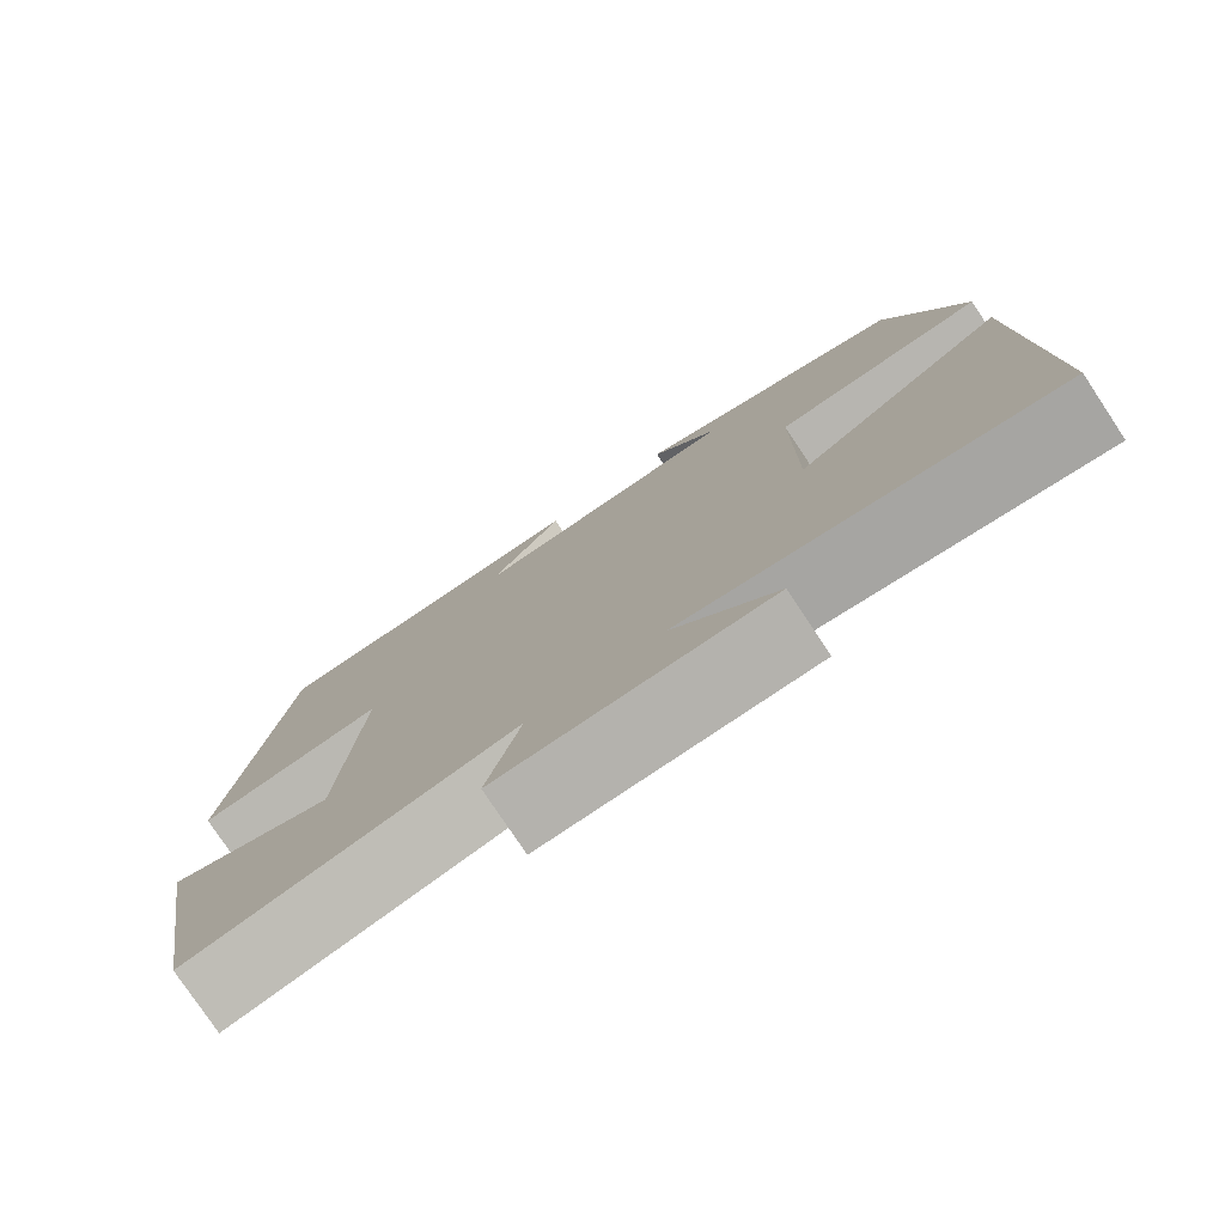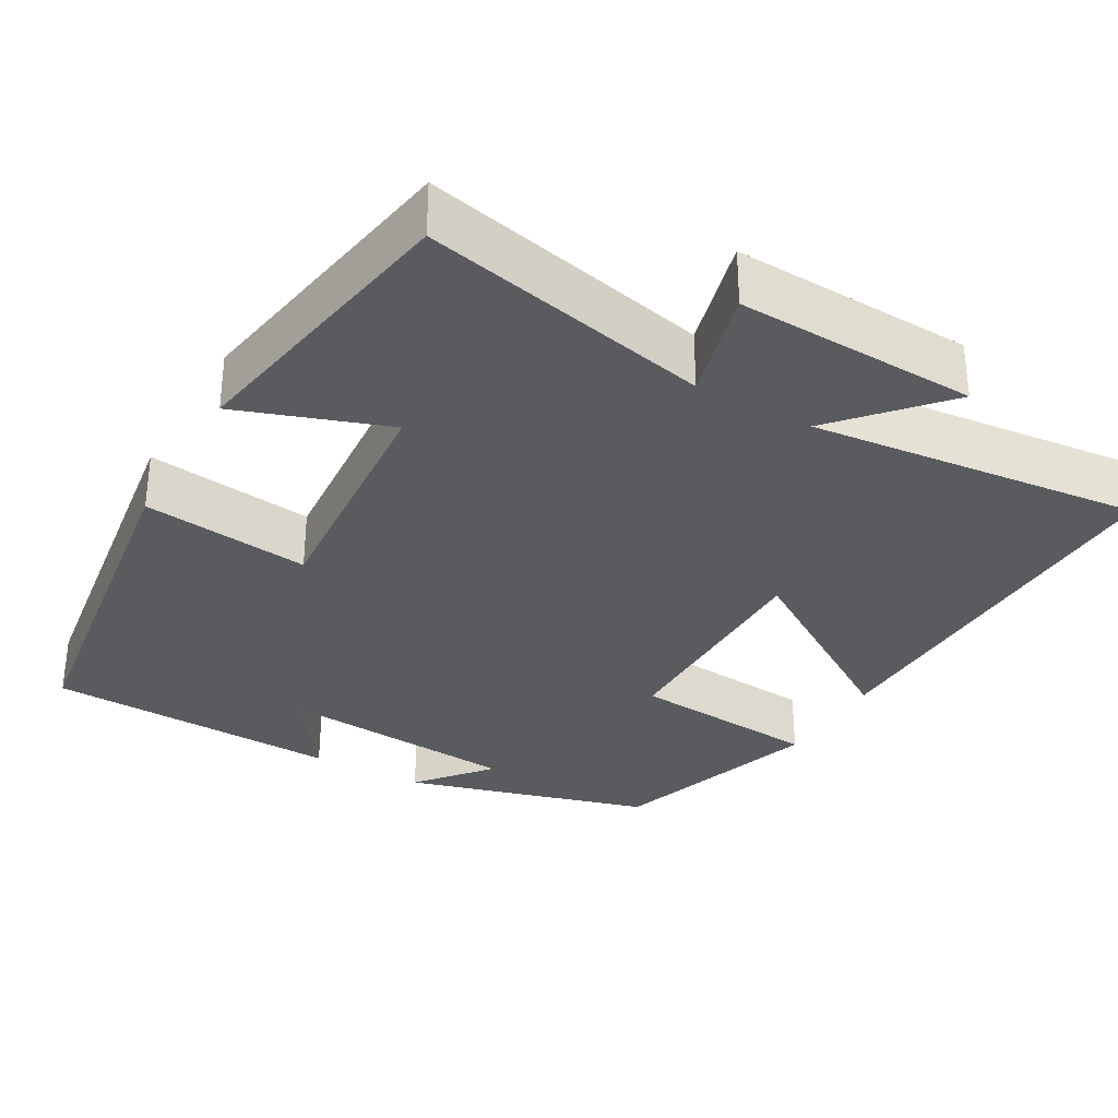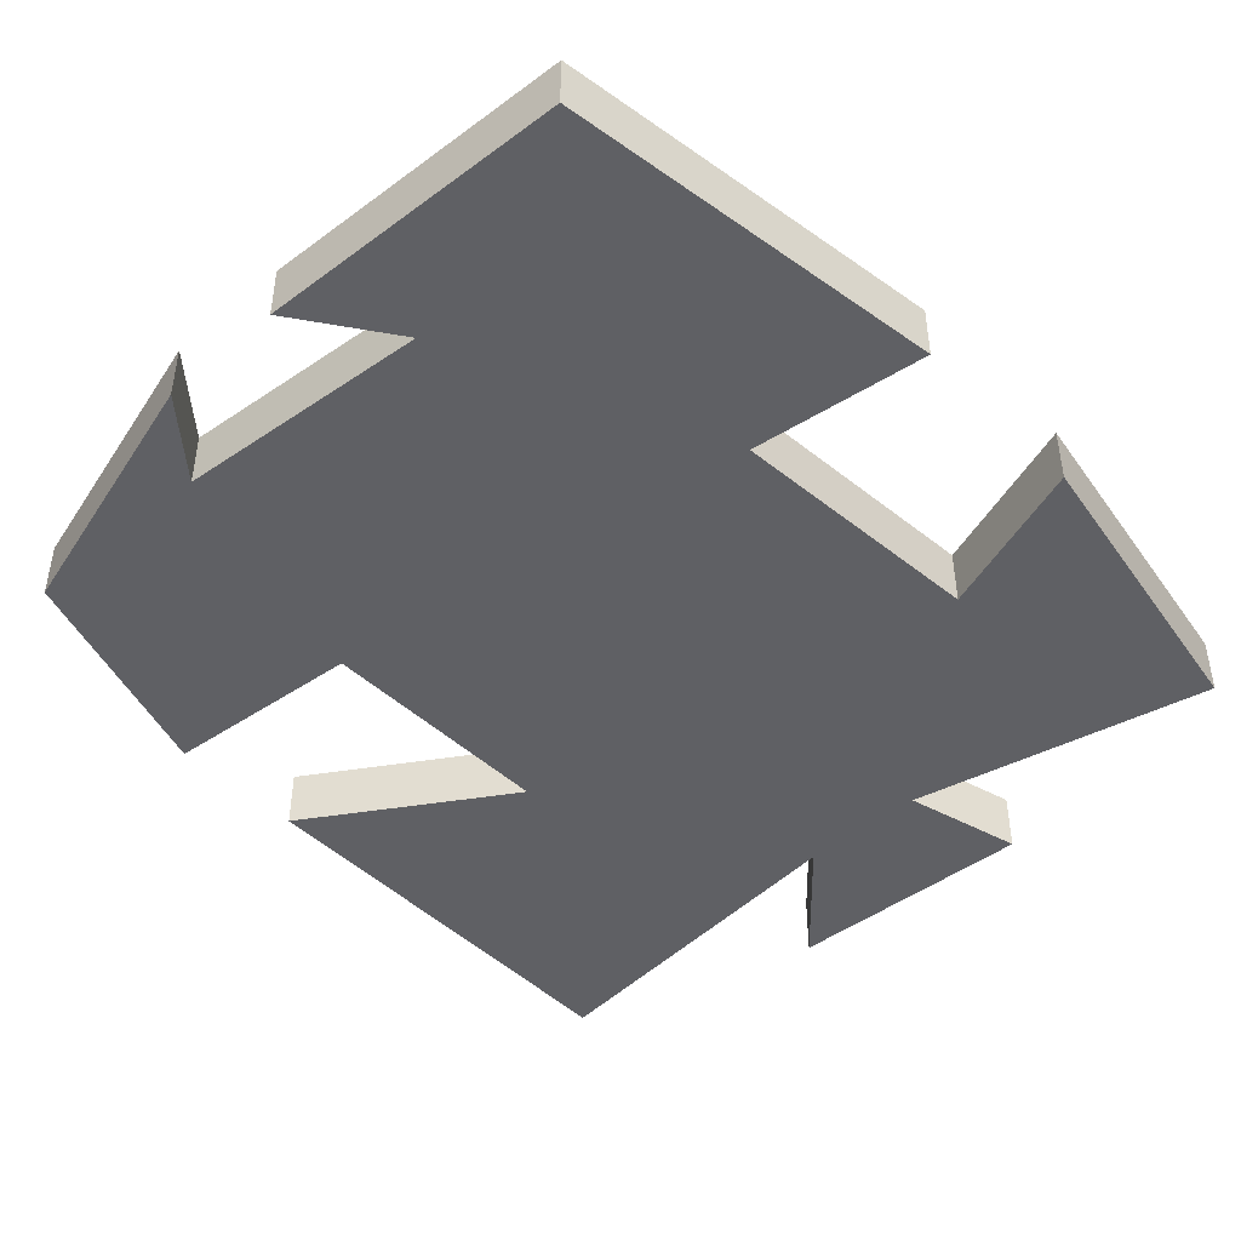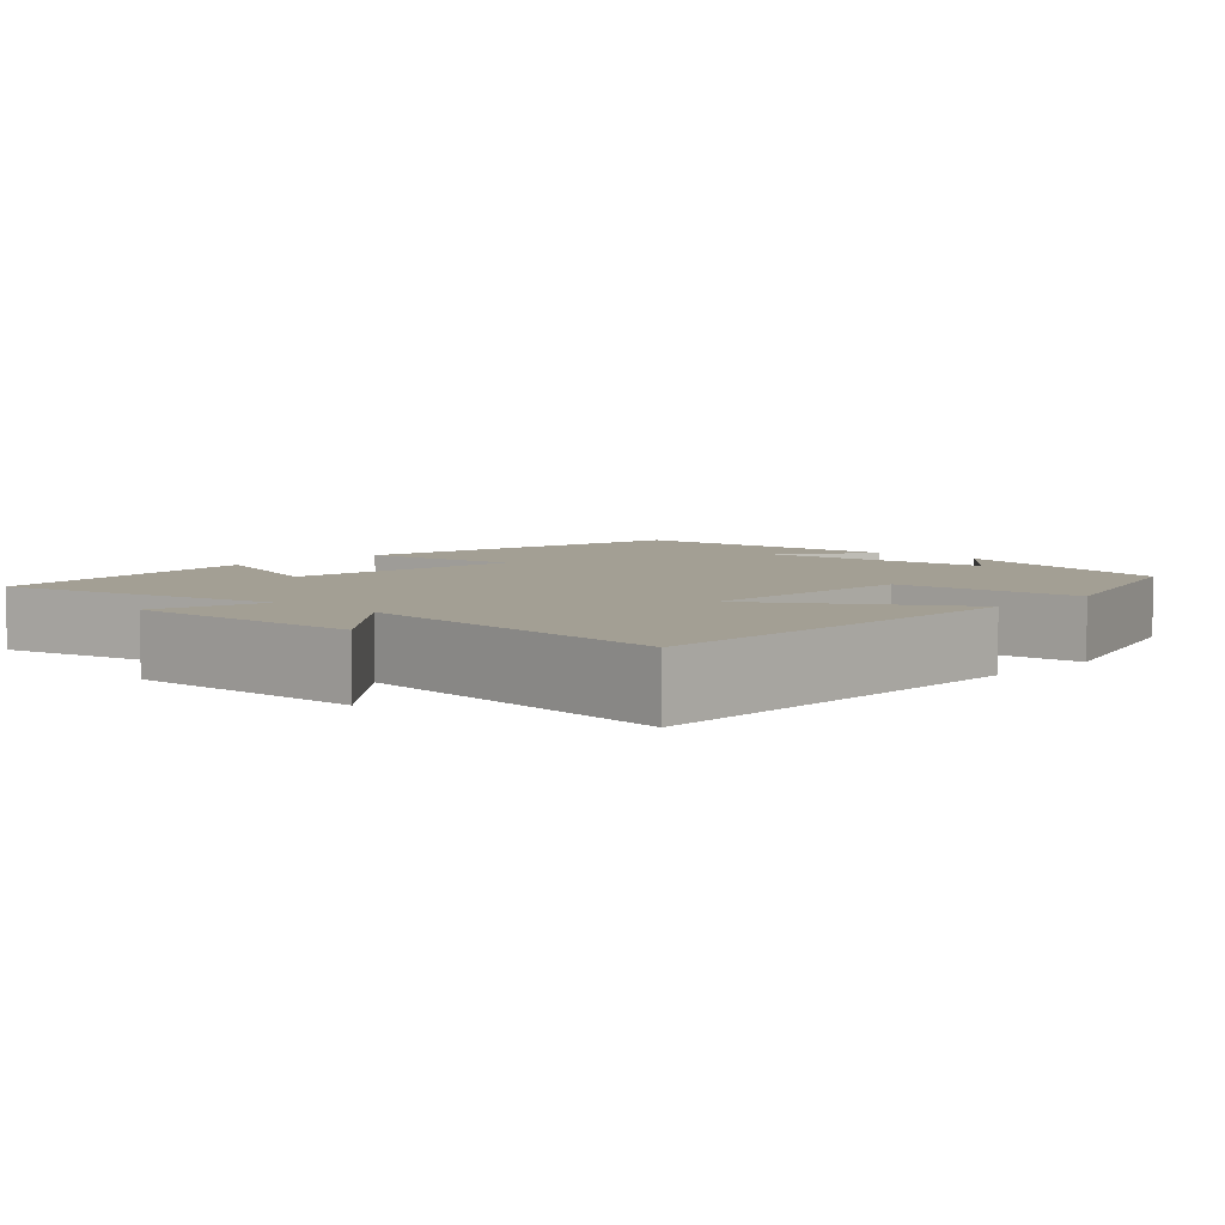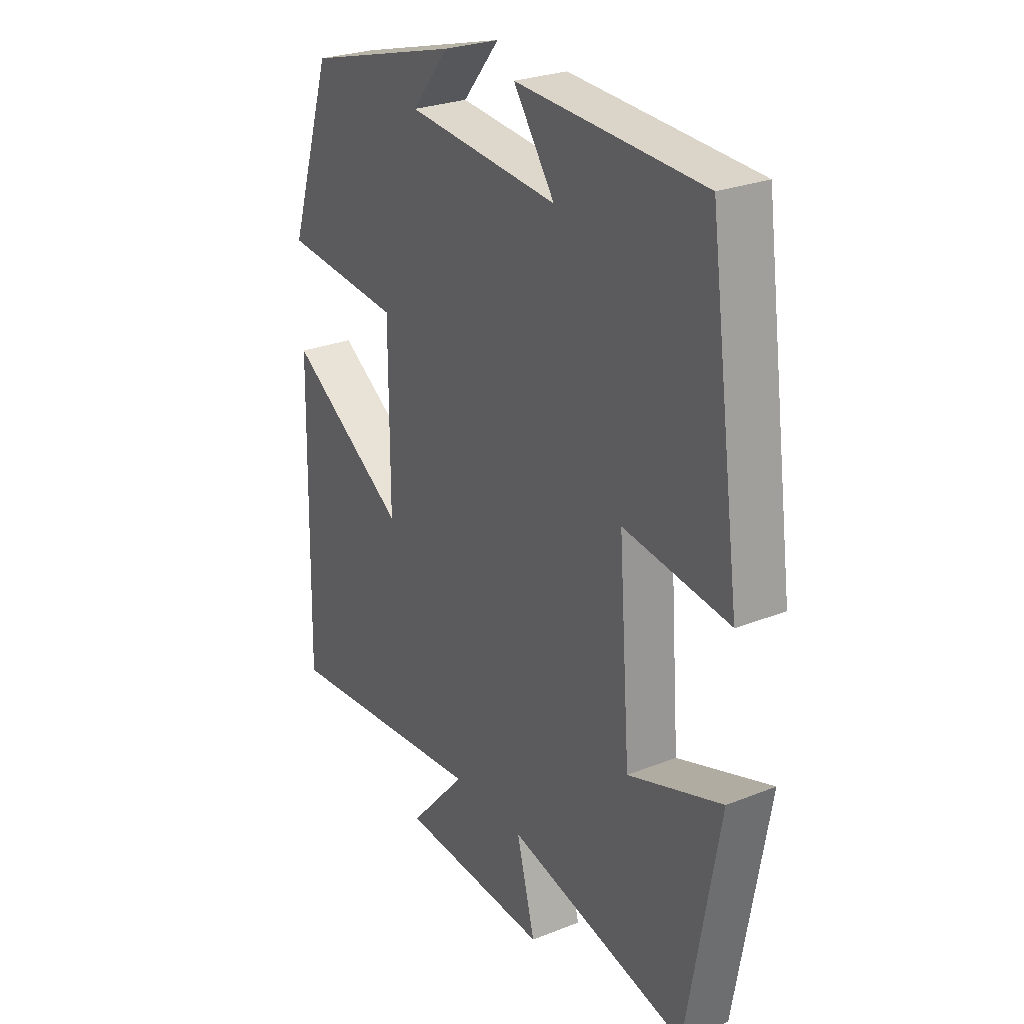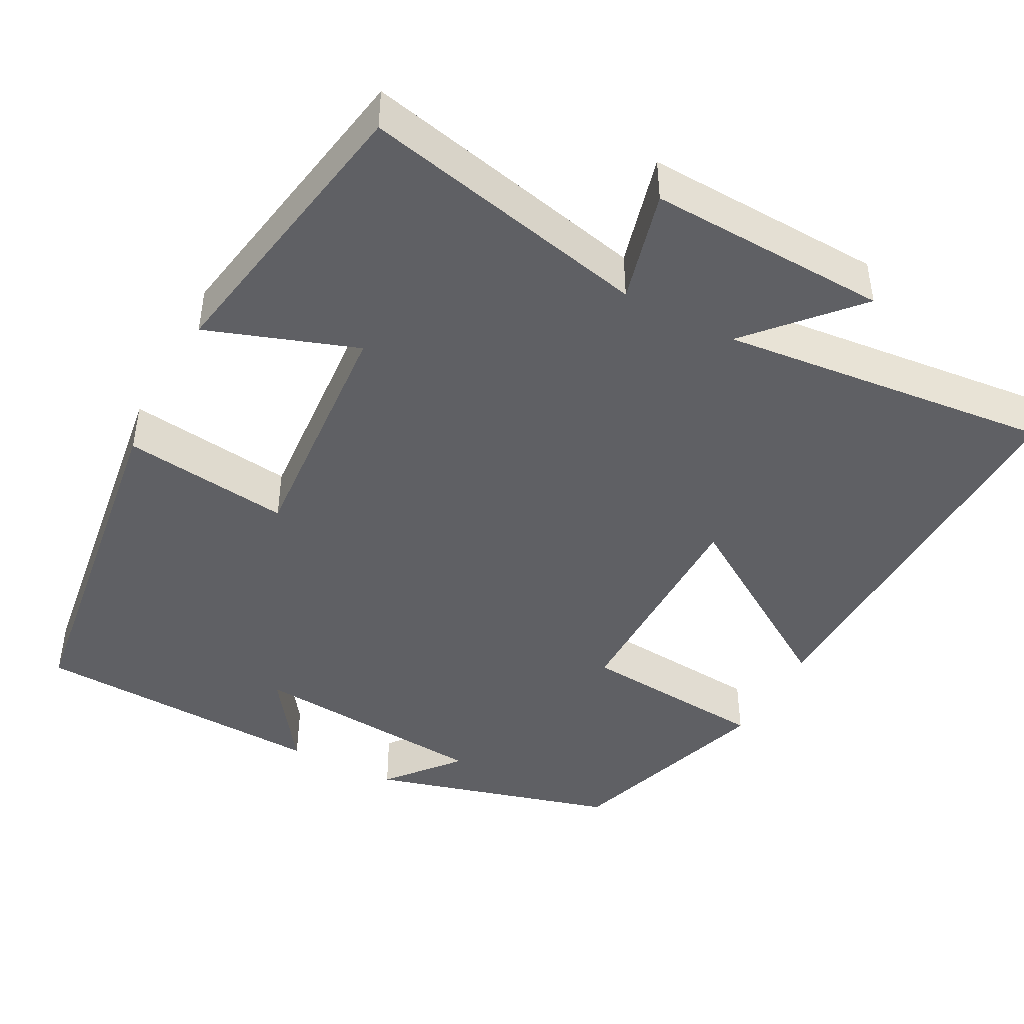
<metadata>
{"format":"obj","ext":"obj","renderer":"f3d","projection":"perspective","resolution":1024,"background":"white","views":[{"elev":-78.1,"azim":-146.4,"up":"+Z"},{"elev":-32.2,"azim":150.4,"up":"+Y"},{"elev":-45.0,"azim":42.9,"up":"+Y"},{"elev":5.4,"azim":-136.6,"up":"+Y"},{"elev":26.9,"azim":58.4,"up":"+Z"},{"elev":-44.3,"azim":152.0,"up":"+Y"}]}
</metadata>
<code>
v 0.435 0.07 -0.581
v 0.066 0.07 -0.5
v 0.104 0.07 -0.644
v -0.204 0.07 -0.632
v -0.086 0.07 -0.5
v -0.512 0.07 -0.545
v -0.5 0.07 -0.025
v -0.256 0.07 -0.18
v -0.256 0.07 0.116
v -0.5 0.07 0.137
v -0.411 0.07 0.411
v -0.095 0.07 0.5
v -0.171 0.07 0.408
v 0.139 0.07 0.382
v 0.055 0.07 0.5
v 0.435 0.07 0.484
v 0.5 0.07 0.018
v 0.285 0.07 0.045
v 0.309 0.07 -0.273
v 0.5 0.07 -0.206
v 0.435 0 -0.581
v 0.066 0 -0.5
v 0.104 0 -0.644
v -0.204 0 -0.632
v -0.086 0 -0.5
v -0.512 0 -0.545
v -0.5 0 -0.025
v -0.256 0 -0.18
v -0.256 0 0.116
v -0.5 0 0.137
v -0.411 0 0.411
v -0.095 0 0.5
v -0.171 0 0.408
v 0.139 0 0.382
v 0.055 0 0.5
v 0.435 0 0.484
v 0.5 0 0.018
v 0.285 0 0.045
v 0.309 0 -0.273
v 0.5 0 -0.206
f 19 20 1 2
f 18 19 2
f 16 17 18
f 16 18 2
f 14 15 16
f 14 16 2
f 13 14 2
f 10 11 12 13
f 9 10 13
f 8 9 13 2
f 5 6 7 8
f 5 8 2 3
f 3 4 5
f 22 21 40 39
f 22 39 38
f 38 37 36
f 22 38 36
f 36 35 34
f 22 36 34
f 22 34 33
f 33 32 31 30
f 33 30 29
f 22 33 29 28
f 28 27 26 25
f 23 22 28 25
f 25 24 23
f 1 21 22 2
f 2 22 23 3
f 3 23 24 4
f 4 24 25 5
f 5 25 26 6
f 6 26 27 7
f 7 27 28 8
f 8 28 29 9
f 9 29 30 10
f 10 30 31 11
f 11 31 32 12
f 12 32 33 13
f 13 33 34 14
f 14 34 35 15
f 15 35 36 16
f 16 36 37 17
f 17 37 38 18
f 18 38 39 19
f 19 39 40 20
f 20 40 21 1

</code>
